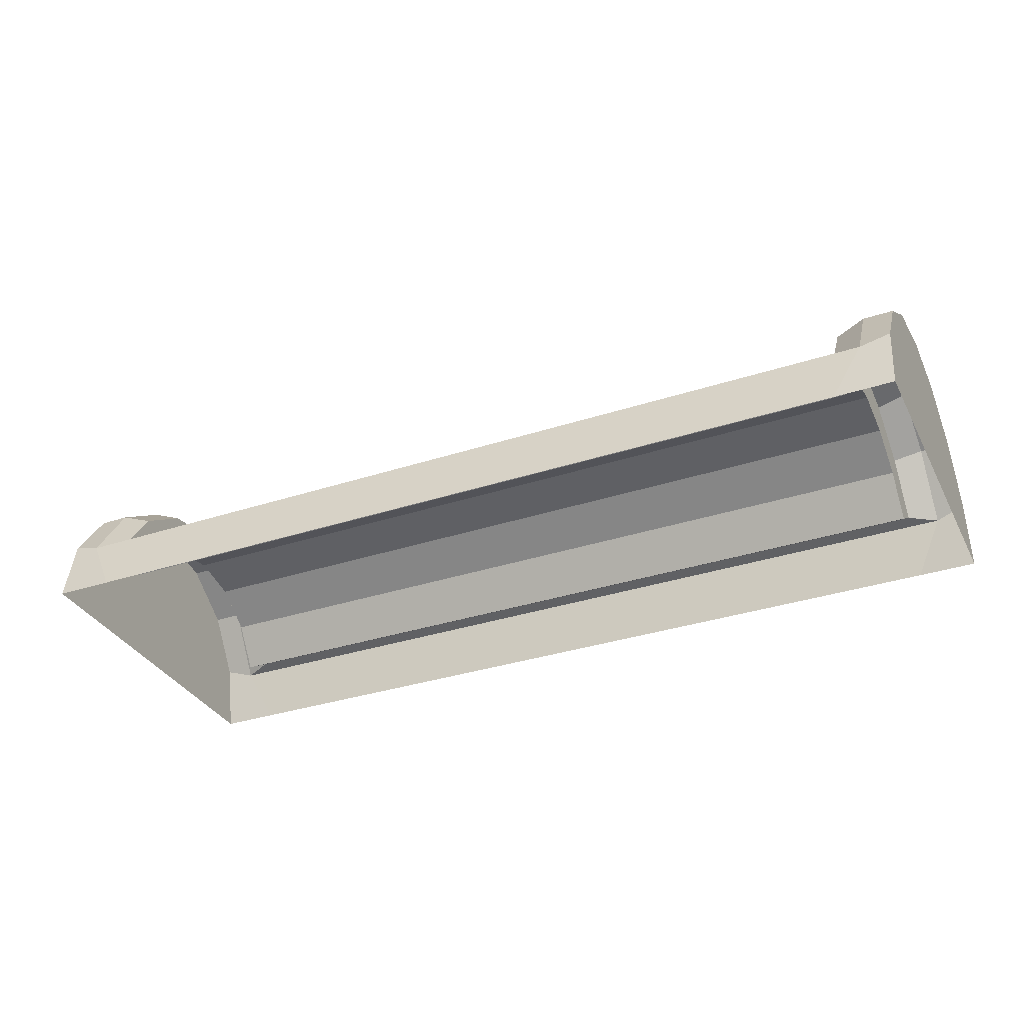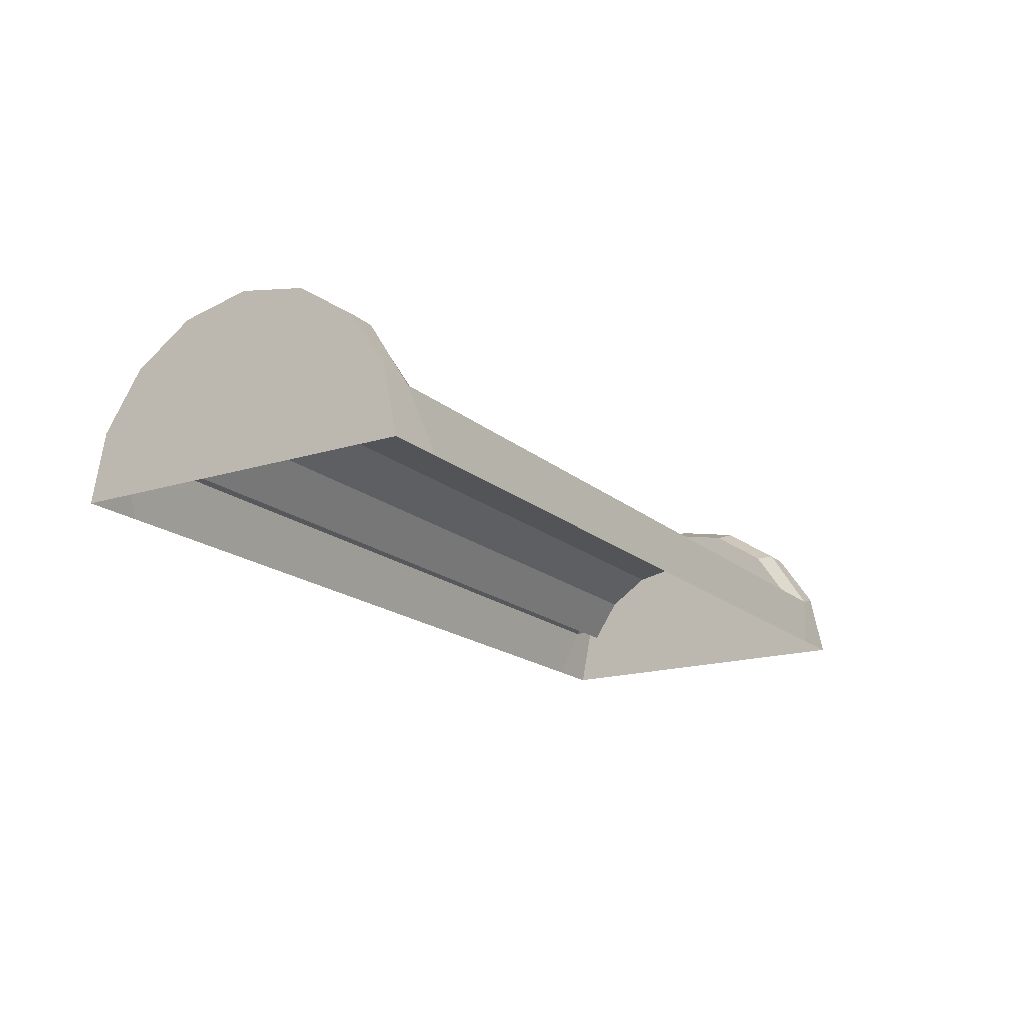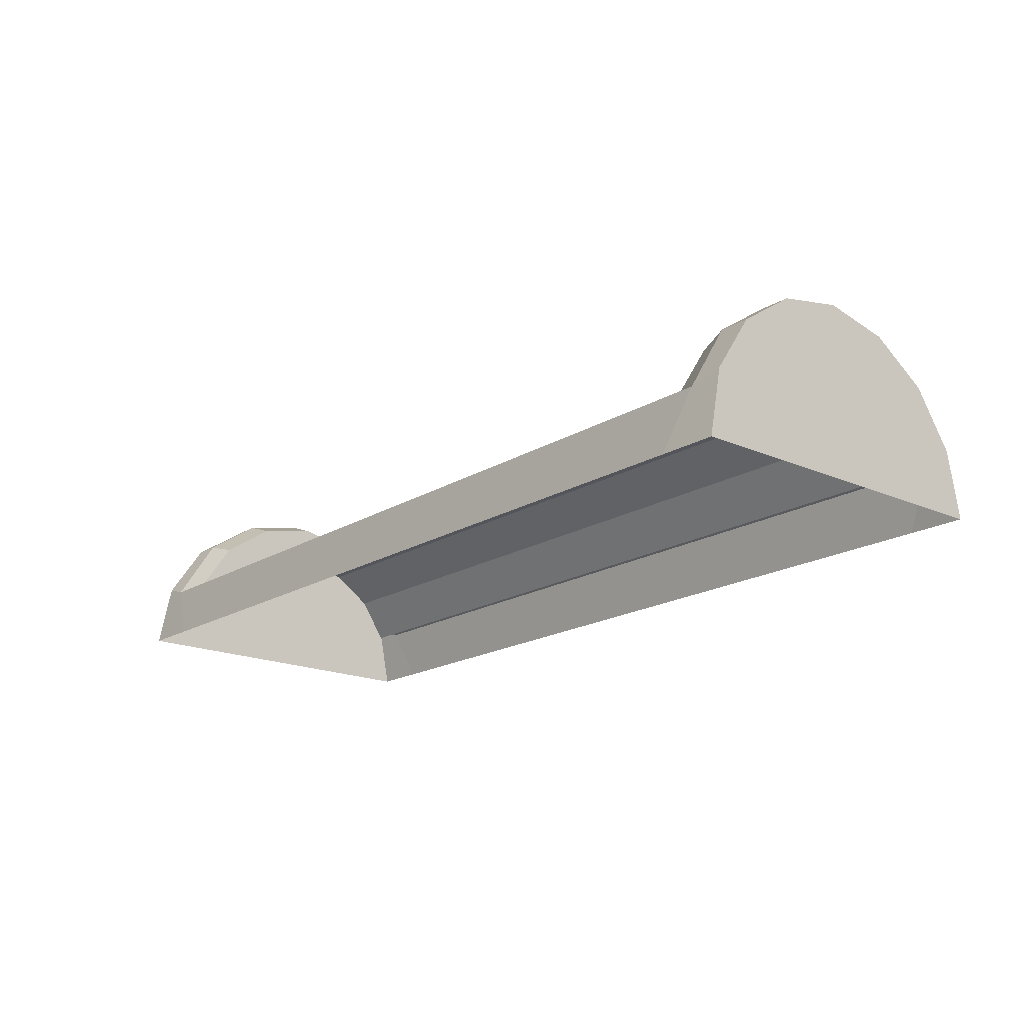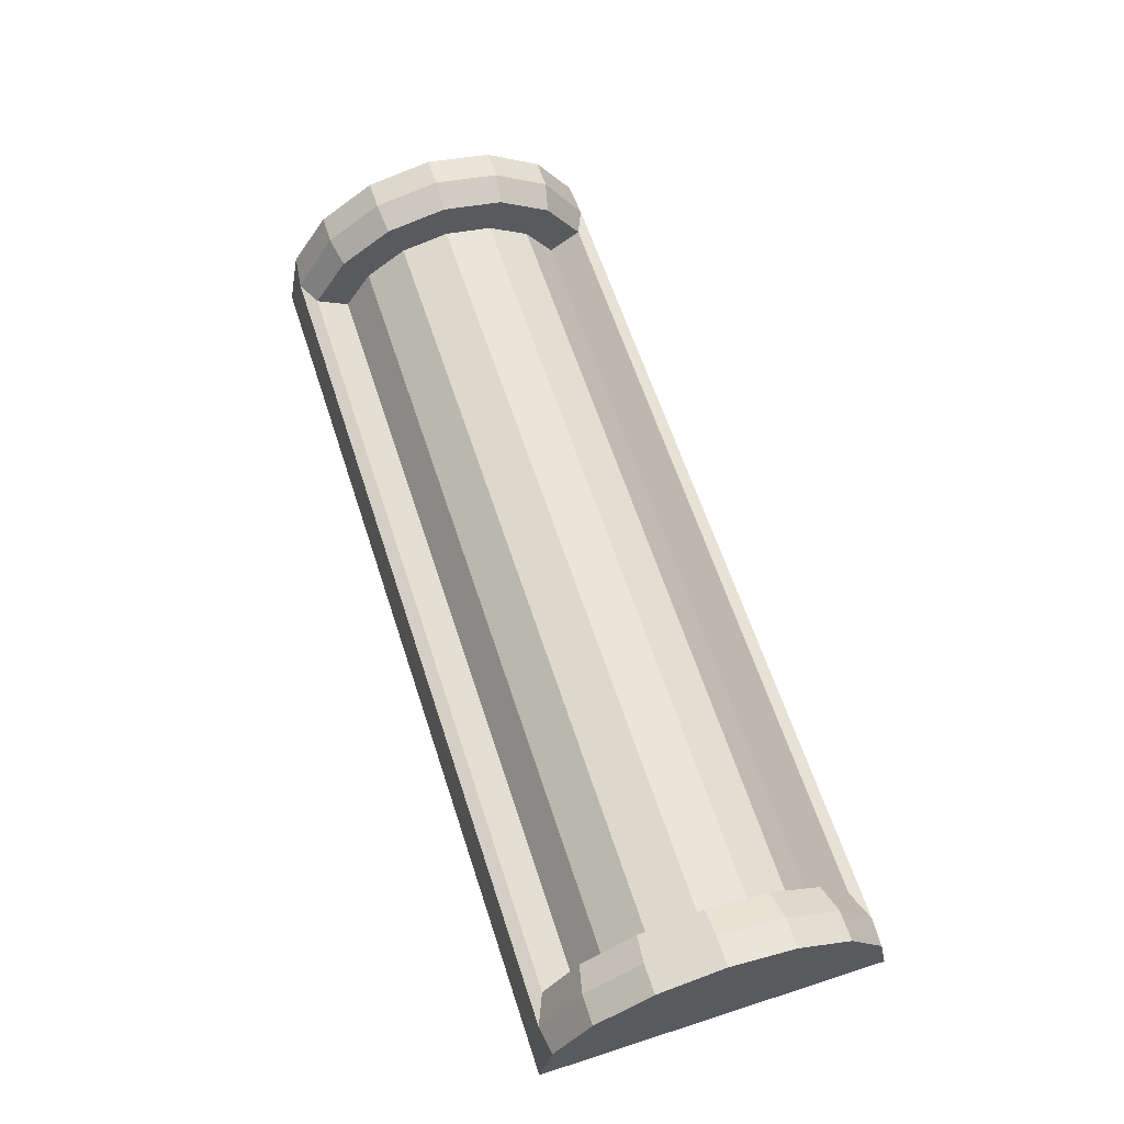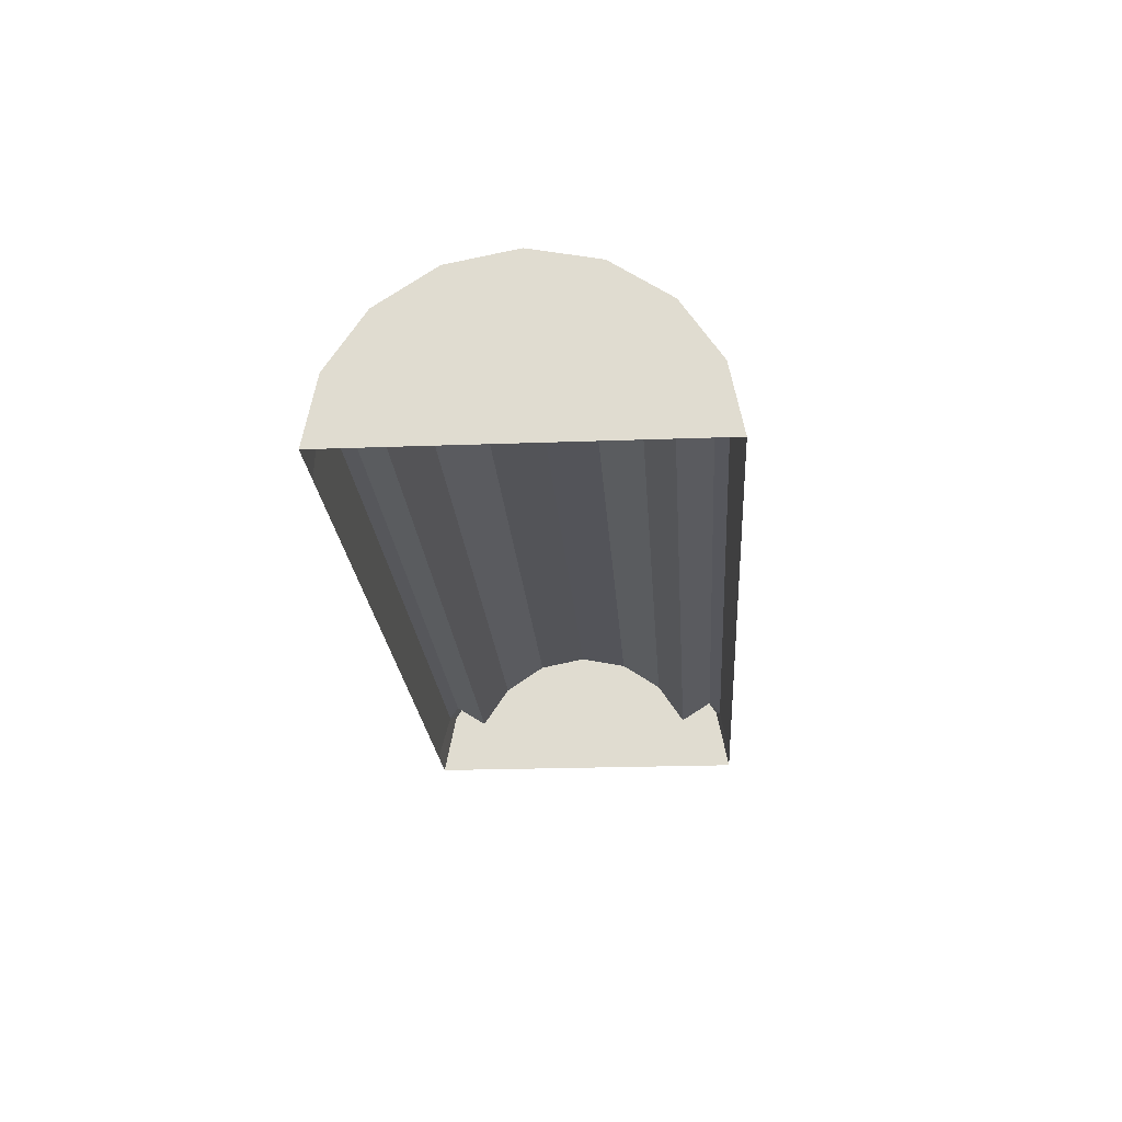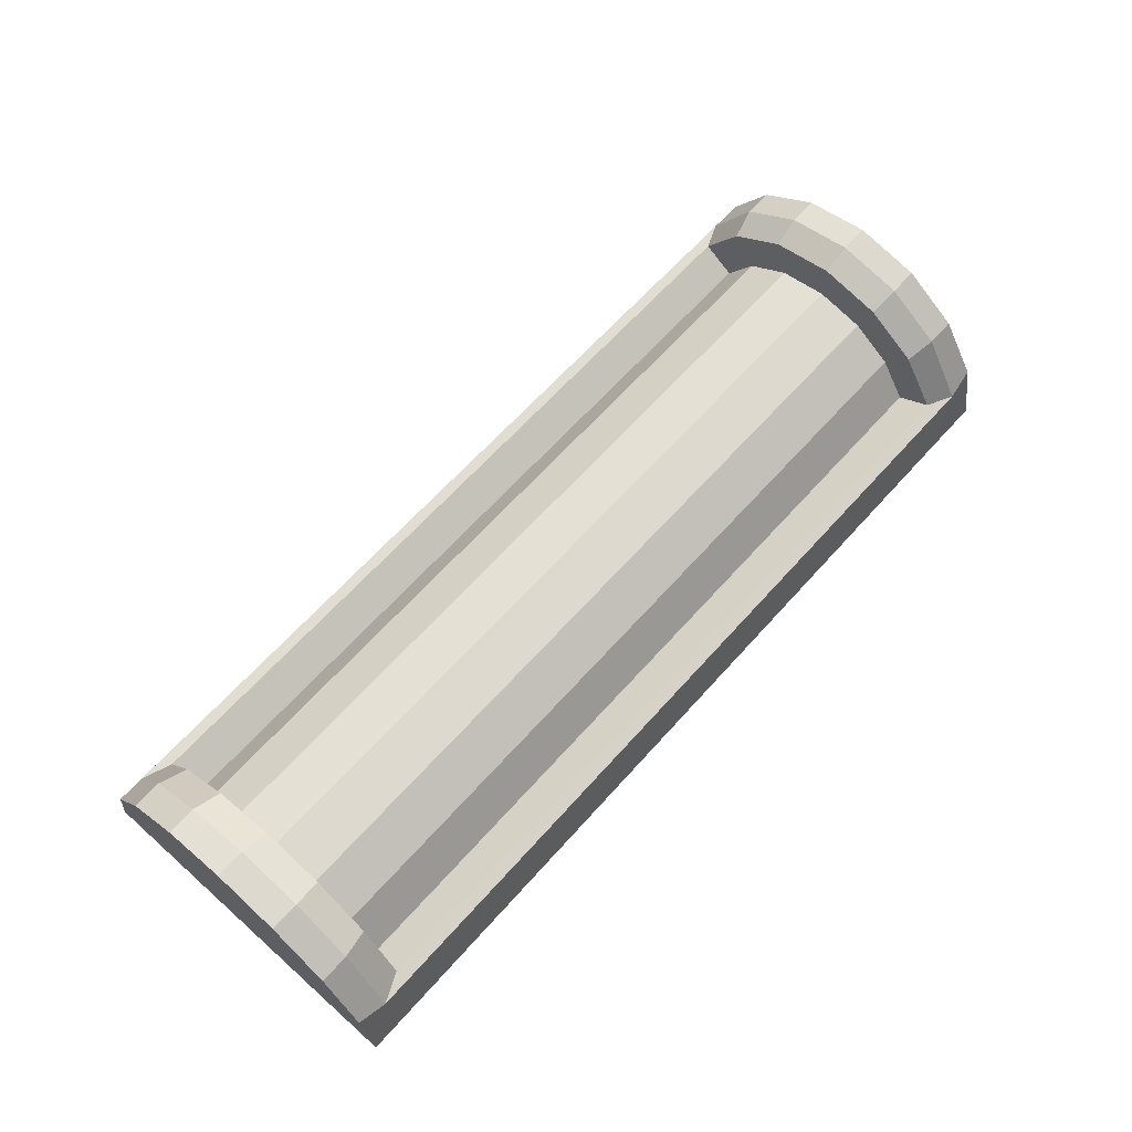
<metadata>
{"format":"obj","ext":"obj","renderer":"f3d","projection":"perspective","resolution":1024,"background":"white","views":[{"elev":-33.5,"azim":-155.8,"up":"+Z"},{"elev":-17.5,"azim":-58.2,"up":"+Z"},{"elev":-18.3,"azim":-130.4,"up":"+Z"},{"elev":62.6,"azim":-108.1,"up":"+Z"},{"elev":-21.8,"azim":-86.2,"up":"+Z"},{"elev":64.7,"azim":-48.2,"up":"+Z"}]}
</metadata>
<code>
o lightMain_1_Cylinder.001
v 2.8 0.1999 0
v 1.2 0.1999 0
v 2.8 0.2228 0.1148
v 1.2 0.2228 0.1148
v 2.8 0.2879 0.2121
v 1.2 0.2879 0.2121
v 2.8 0.3852 0.2772
v 1.2 0.3852 0.2772
v 2.8 0.5 0.3
v 1.2 0.5 0.3
v 1.3 0.2 0
v 2.7 0.2 0
v 1.3 0.5 0.2073
v 1.3 0.4147 0.1903
v 1.3 0.3424 0.142
v 1.3 0.2941 0.06965
v 2.7 0.2941 0.06965
v 2.7 0.3424 0.142
v 2.7 0.4147 0.1903
v 2.7 0.5 0.2073
v 1.3 0.2379 0.1052
v 1.251 0.2163 0.09865
v 1.3 0.2994 0.1973
v 1.251 0.2879 0.2121
v 1.3 0.3914 0.2589
v 1.251 0.3852 0.2772
v 1.3 0.5 0.2805
v 1.251 0.5 0.3
v 1.2 0.5 0
v 2.7 0.2379 0.1052
v 2.749 0.2163 0.09865
v 2.7 0.2994 0.1973
v 2.749 0.2879 0.2121
v 2.7 0.3914 0.2589
v 2.749 0.3852 0.2772
v 2.7 0.5 0.2805
v 2.749 0.5 0.3
v 2.8 0.5 0
v 2.8 0.8001 0
v 1.2 0.8001 0
v 2.8 0.7772 0.1148
v 1.2 0.7772 0.1148
v 2.8 0.7121 0.2121
v 1.2 0.7121 0.2121
v 2.8 0.6148 0.2772
v 1.2 0.6148 0.2772
v 1.3 0.8 0
v 2.7 0.8 0
v 1.3 0.5853 0.1903
v 1.3 0.6576 0.142
v 1.3 0.7059 0.06965
v 2.7 0.7059 0.06965
v 2.7 0.6576 0.142
v 2.7 0.5853 0.1903
v 1.3 0.7621 0.1052
v 1.251 0.7837 0.09865
v 1.3 0.7006 0.1973
v 1.251 0.7121 0.2121
v 1.3 0.6086 0.2589
v 1.251 0.6148 0.2772
v 2.7 0.7621 0.1052
v 2.749 0.7837 0.09865
v 2.7 0.7006 0.1973
v 2.749 0.7121 0.2121
v 2.7 0.6086 0.2589
v 2.749 0.6148 0.2772
f 12 31 22 11
f 21 16 15 23
f 23 15 14 25
f 25 14 13 27
f 9 7 5 3 1 38
f 2 4 6 8 10 29
f 3 5 33 31
f 11 22 4 2
f 30 17 16 21
f 5 7 35 33
f 32 18 17 30
f 34 19 18 32
f 36 20 19 34
f 19 20 13 14
f 18 19 14 15
f 17 18 15 16
f 24 26 8 6
f 1 3 31 12
f 7 9 37 35
f 26 28 10 8
f 26 25 27 28
f 24 23 25 26
f 22 21 23 24
f 21 22 31 30
f 30 31 33 32
f 32 33 35 34
f 34 35 37 36
f 22 24 6 4
f 48 62 56 47
f 55 51 50 57
f 57 50 49 59
f 59 49 13 27
f 9 45 43 41 39 38
f 40 42 44 46 10 29
f 41 43 64 62
f 47 56 42 40
f 61 52 51 55
f 43 45 66 64
f 63 53 52 61
f 65 54 53 63
f 36 20 54 65
f 54 20 13 49
f 53 54 49 50
f 52 53 50 51
f 58 60 46 44
f 39 41 62 48
f 45 9 37 66
f 60 28 10 46
f 60 59 27 28
f 58 57 59 60
f 56 55 57 58
f 55 56 62 61
f 61 62 64 63
f 63 64 66 65
f 65 66 37 36
f 56 58 44 42

</code>
